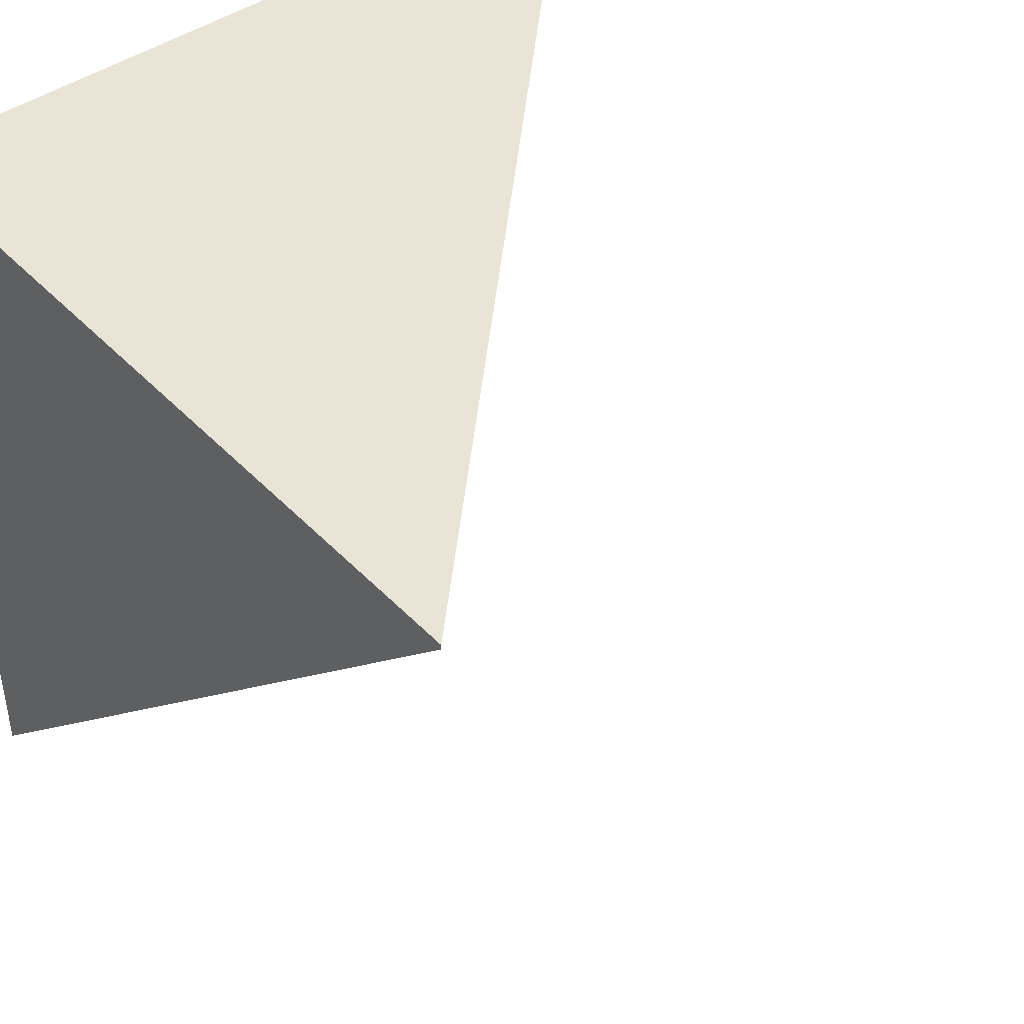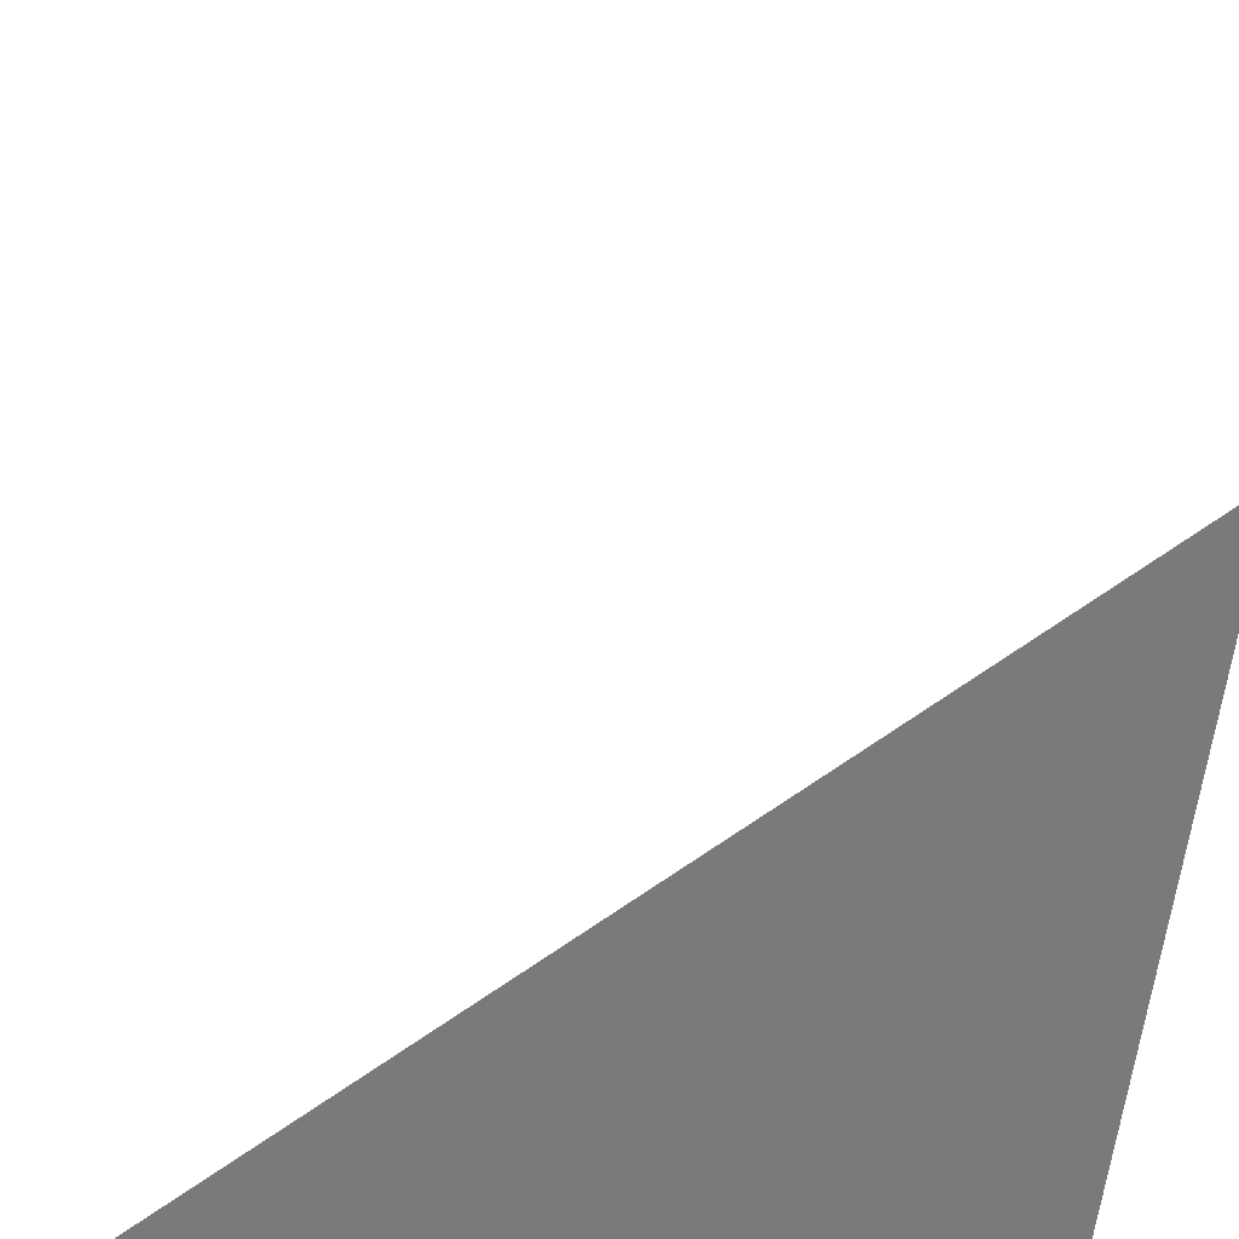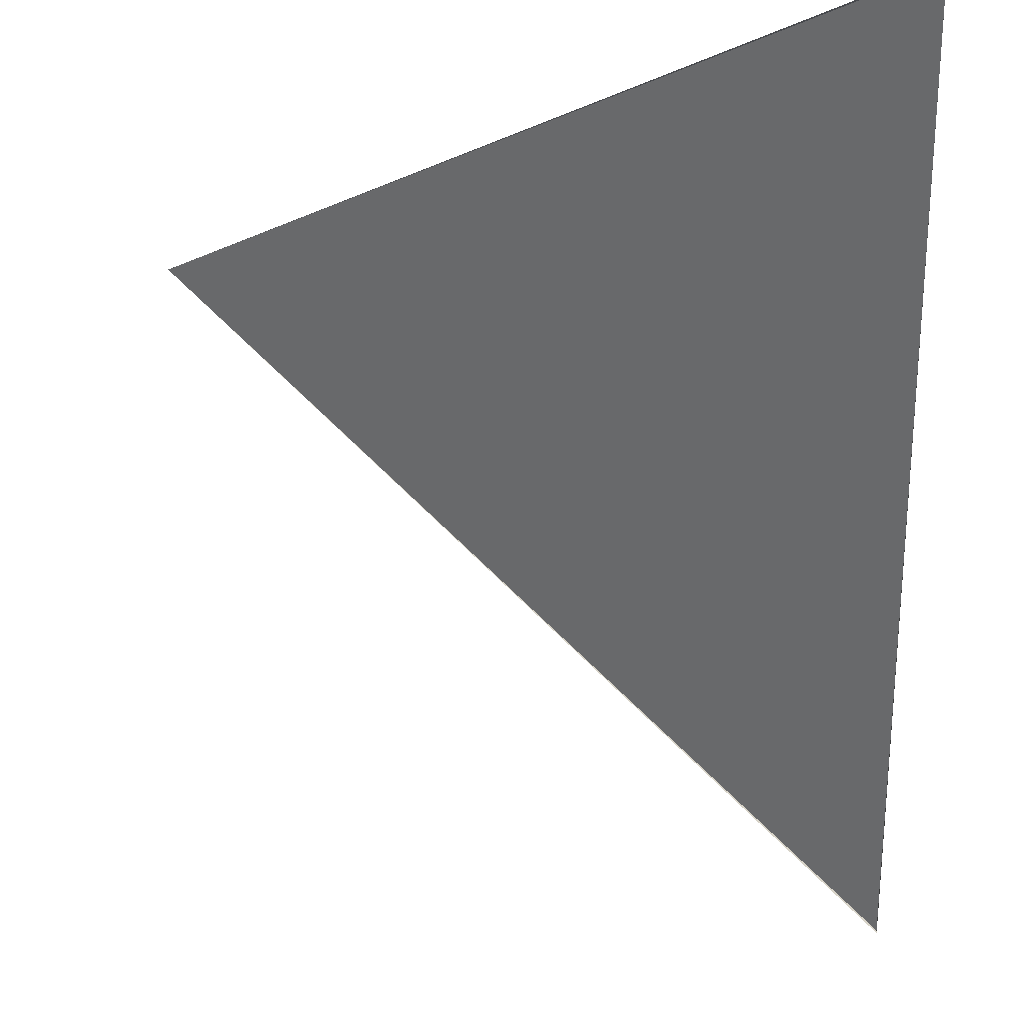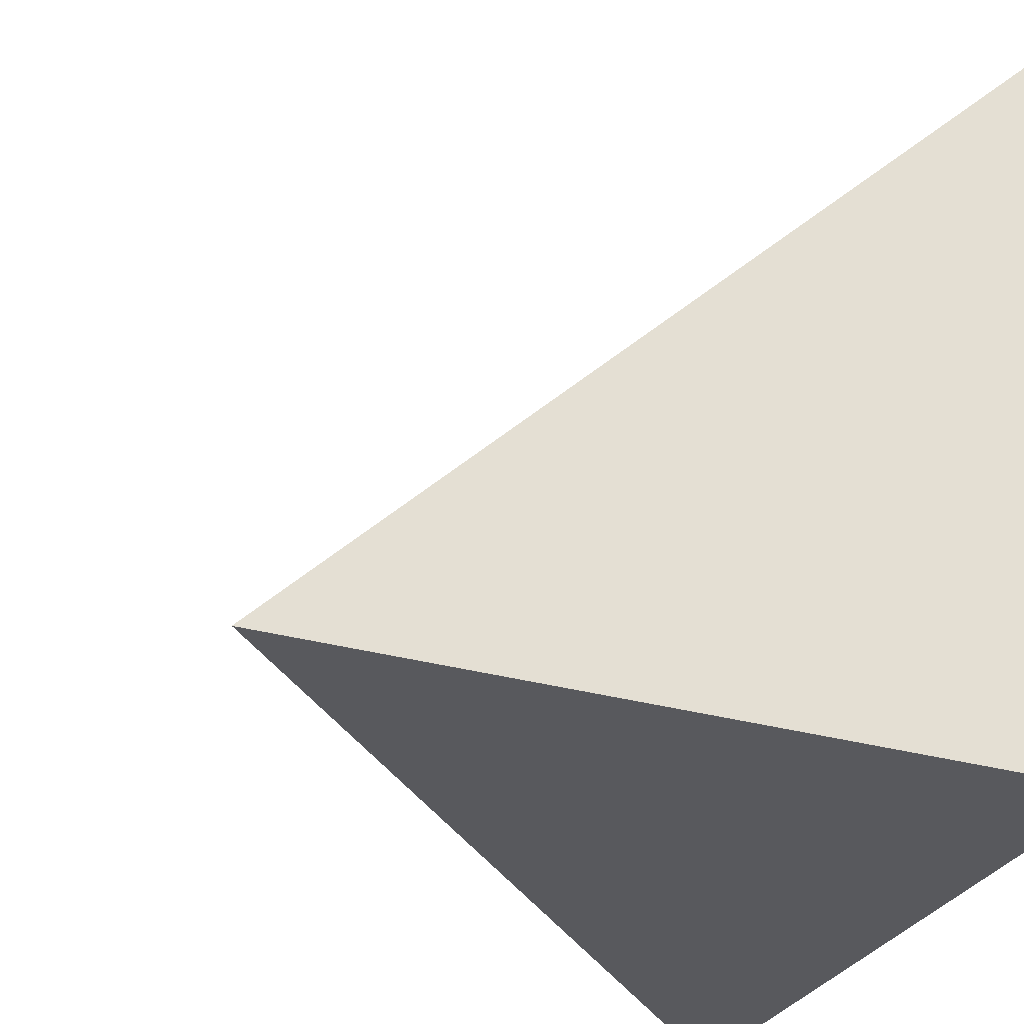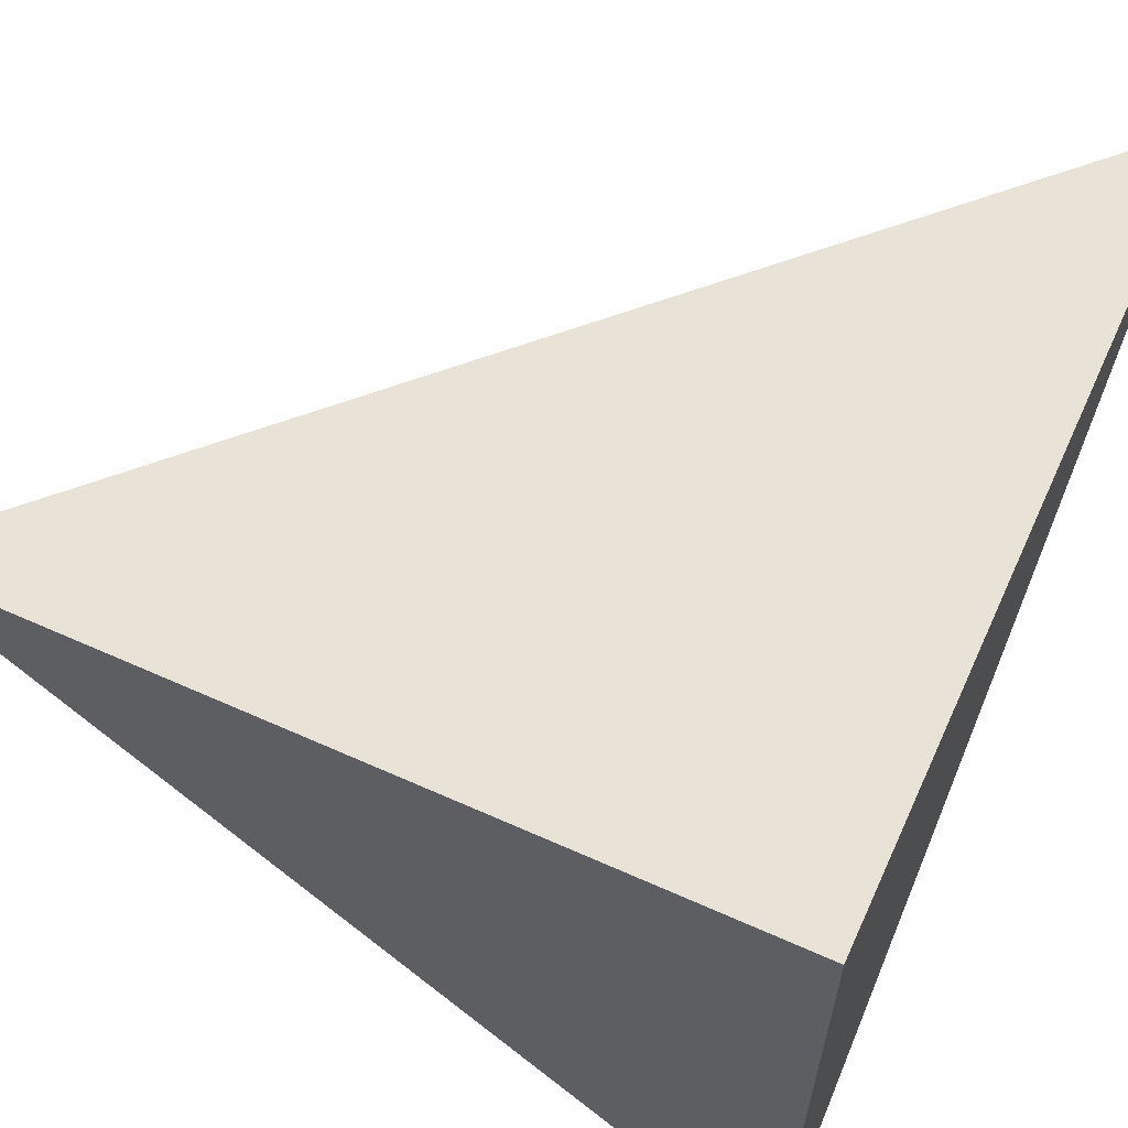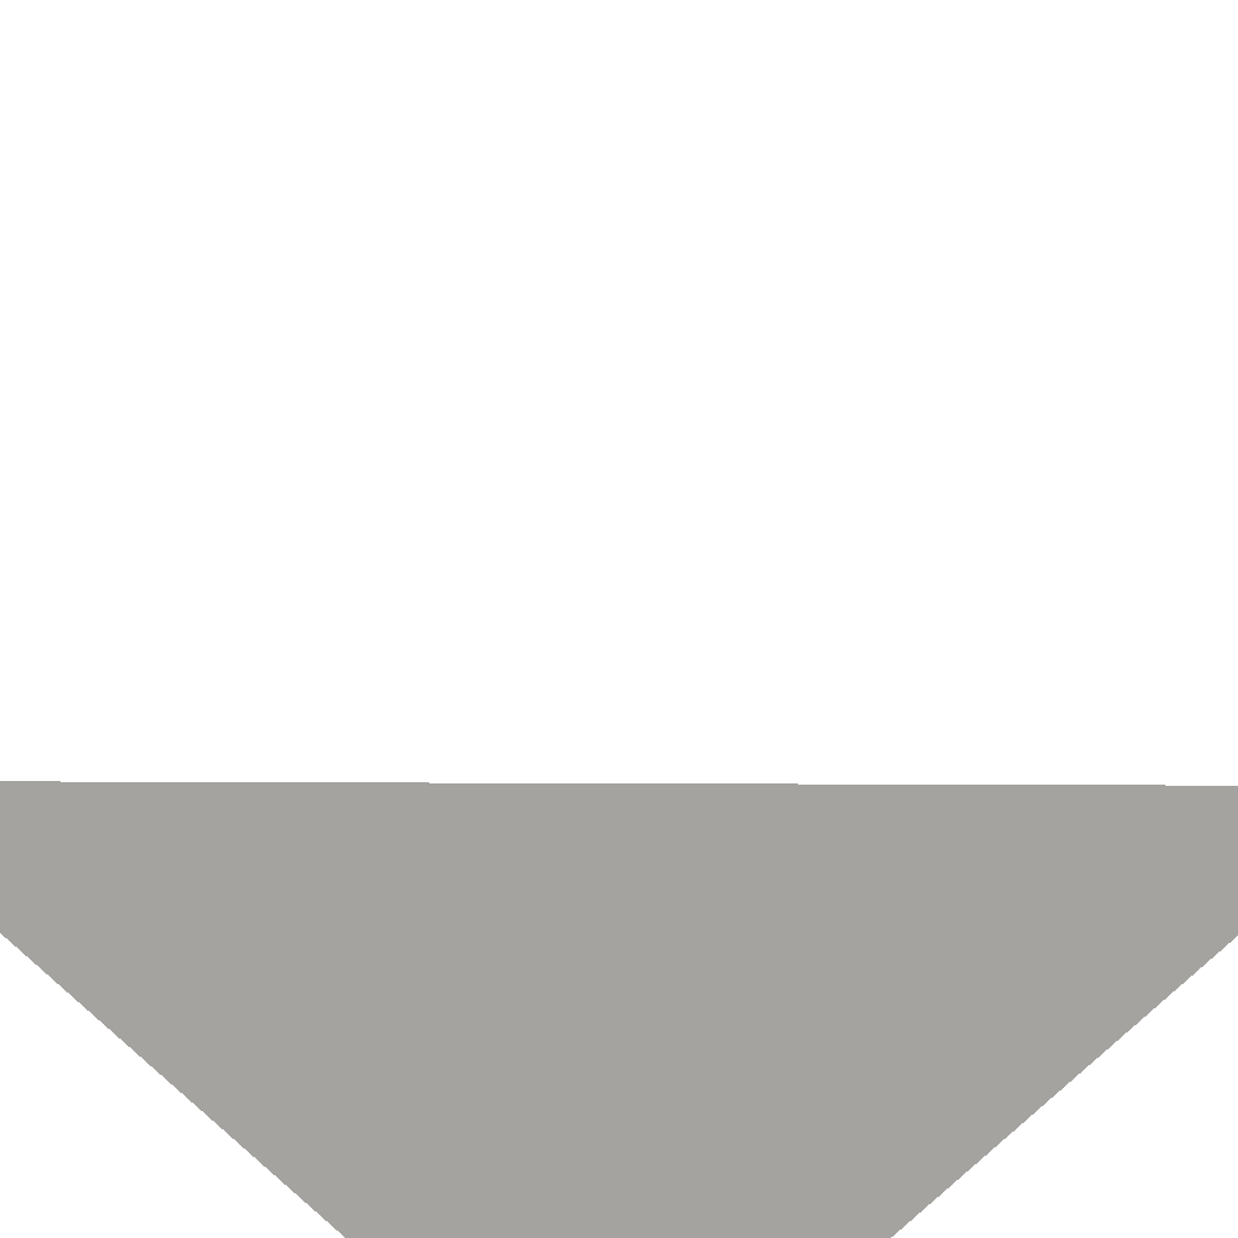
<metadata>
{"format":"obj","ext":"obj","renderer":"f3d","projection":"perspective","resolution":1024,"background":"white","views":[{"elev":43.7,"azim":140.4,"up":"+Z"},{"elev":-58.2,"azim":-95.9,"up":"+Y"},{"elev":76.7,"azim":-91.3,"up":"+Y"},{"elev":-29.8,"azim":-22.8,"up":"+Y"},{"elev":62.5,"azim":24.4,"up":"+Z"},{"elev":-72.9,"azim":-135.2,"up":"+Y"}]}
</metadata>
<code>
o left_Plane.000
v 0.5 0.5 0.5
v 0.5 -0.5 0.5
v 0.5 -0.5 -0.5
v 0.5 0.5 0.4939
f 1 2 3 4
o back_Plane.000
v 0.5 0.5 0.5
v -0.5 -0.5 0.5
v 0.5 -0.5 0.5
f 7 5 6
o Front_Plane.000
v 0.5 0.5 0.5
v 0.5 -0.5 -0.5
v -0.4963 -0.5 0.5
f 8 9 10
o Bottom_Plane.001
v -0.5 -0.5 0.5
v 0.5 -0.5 -0.5
v 0.5 -0.5 0.5
f 13 11 12

</code>
